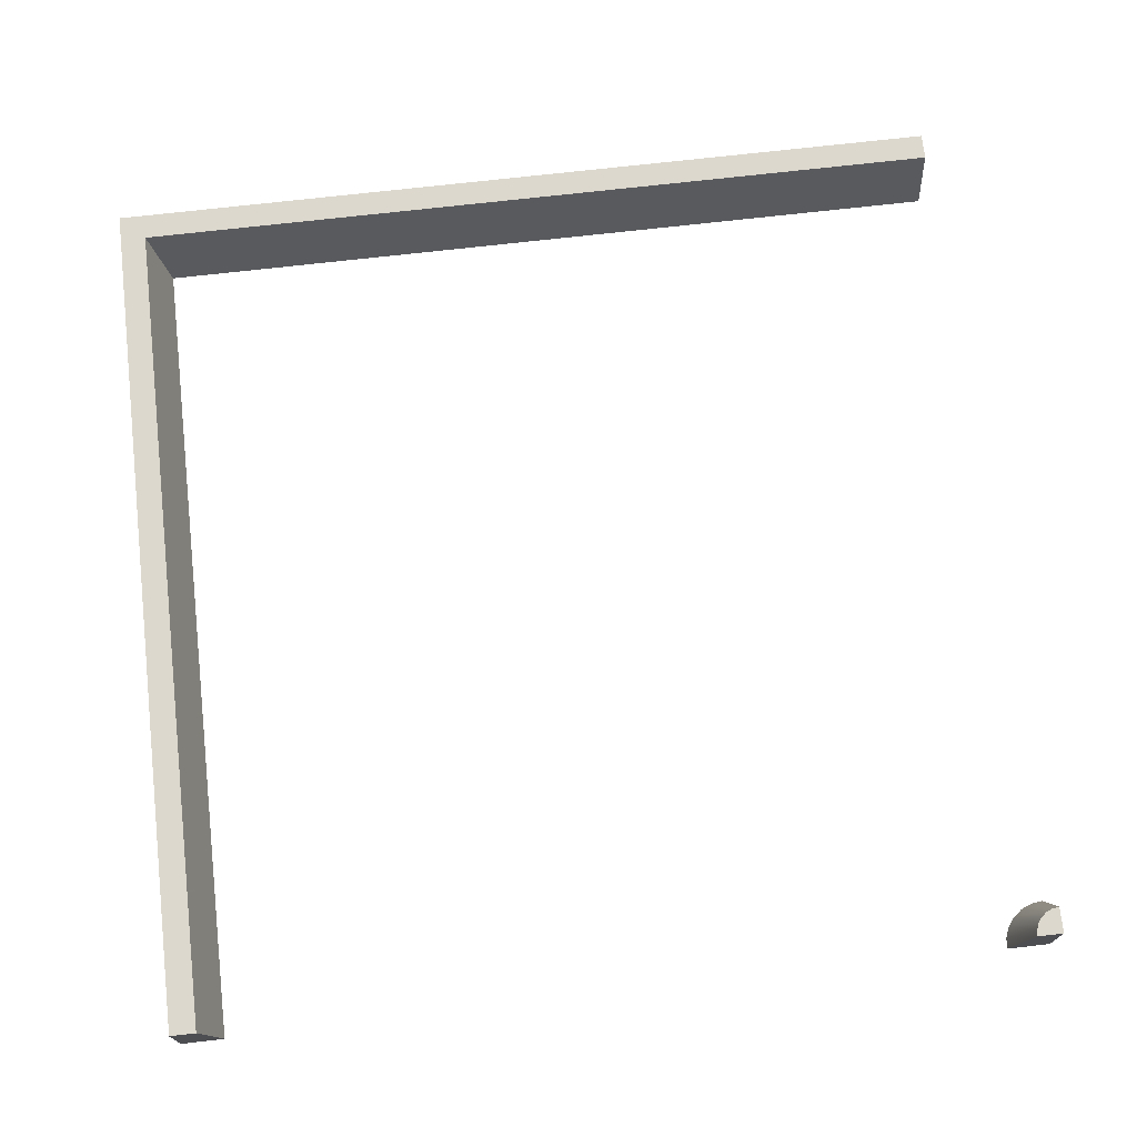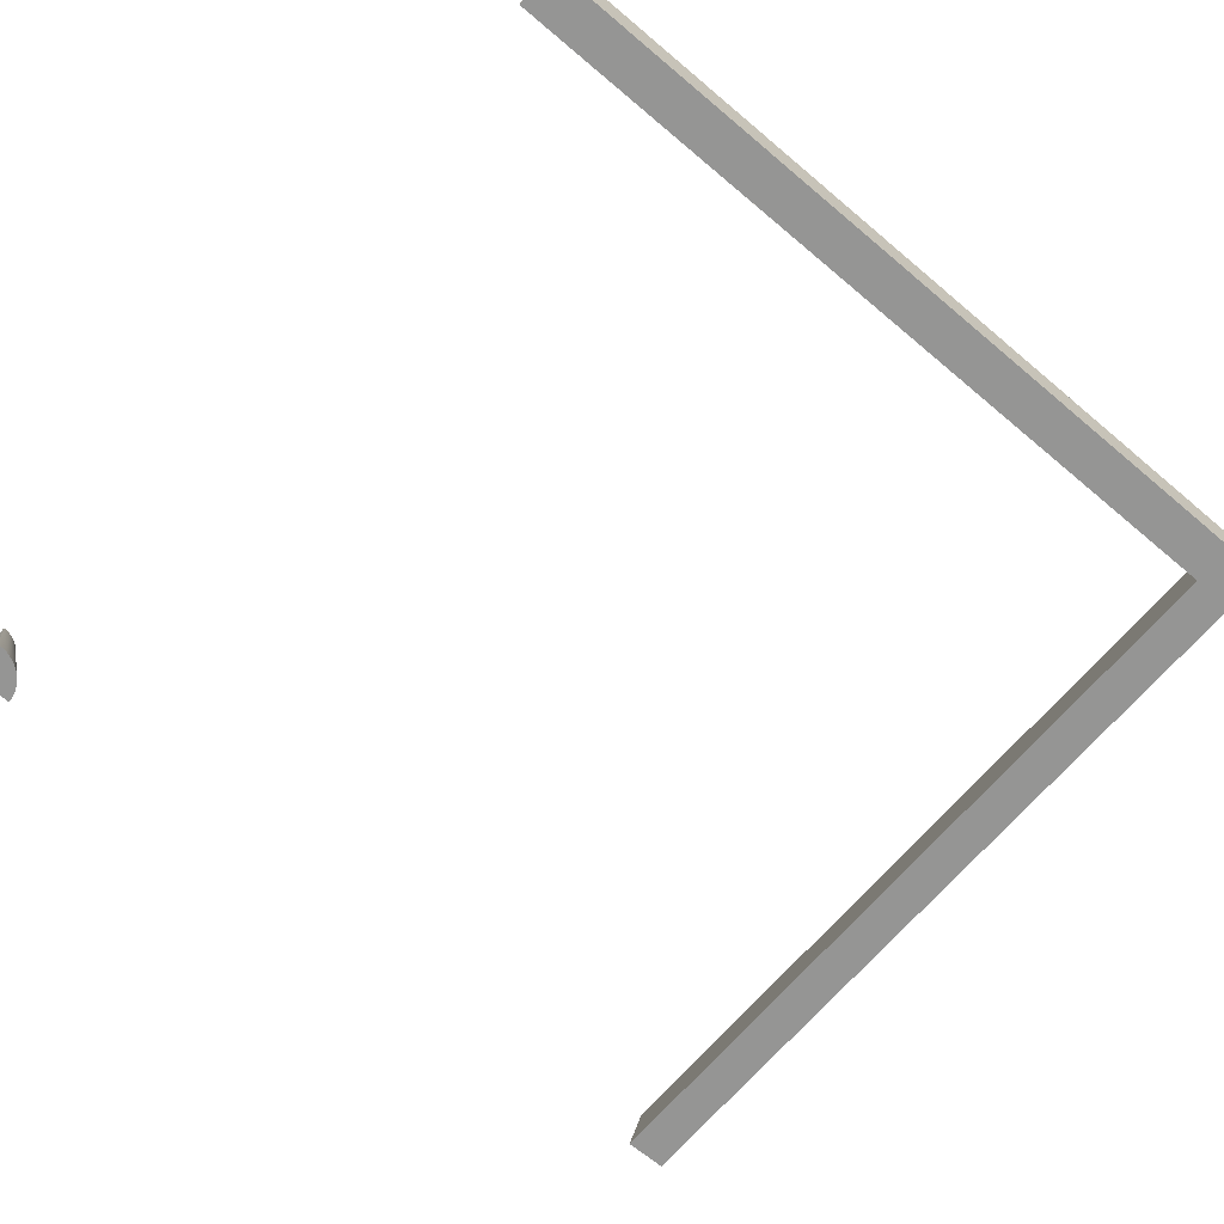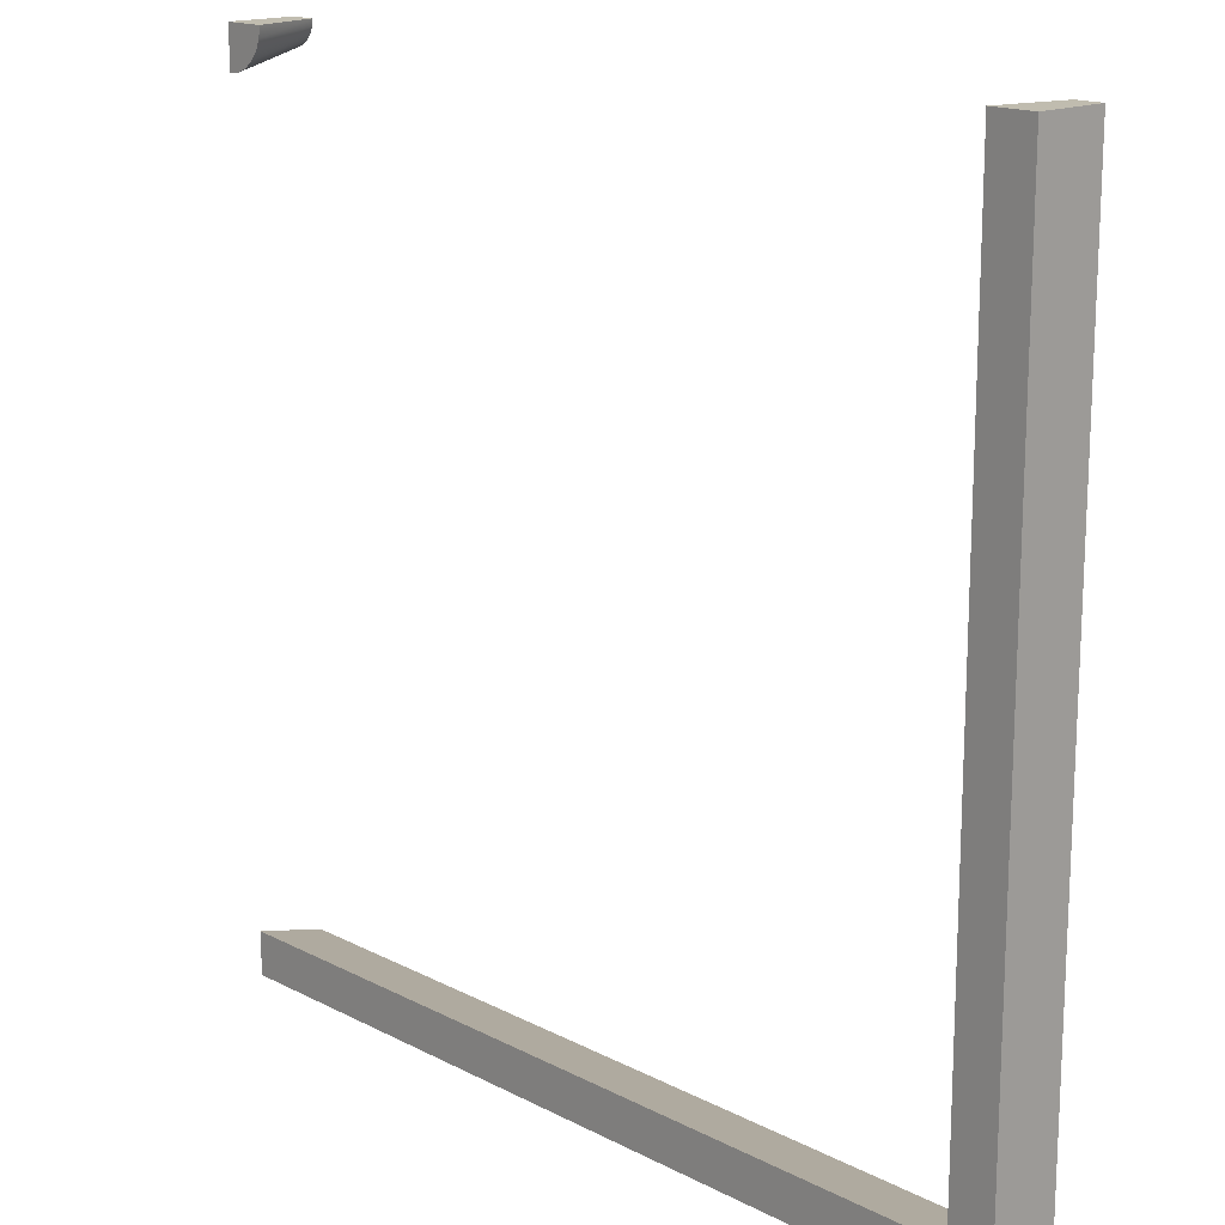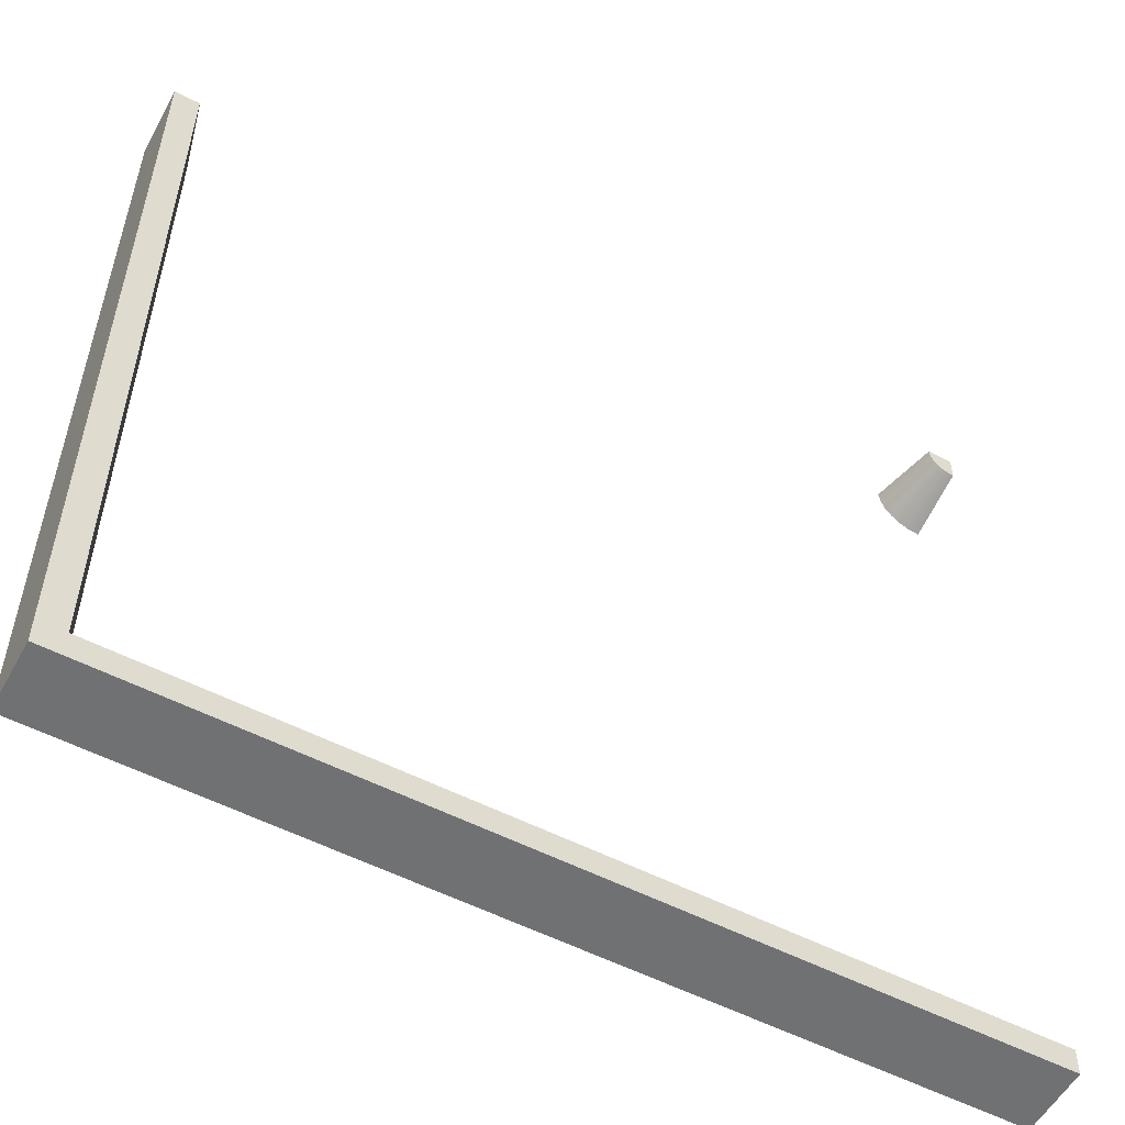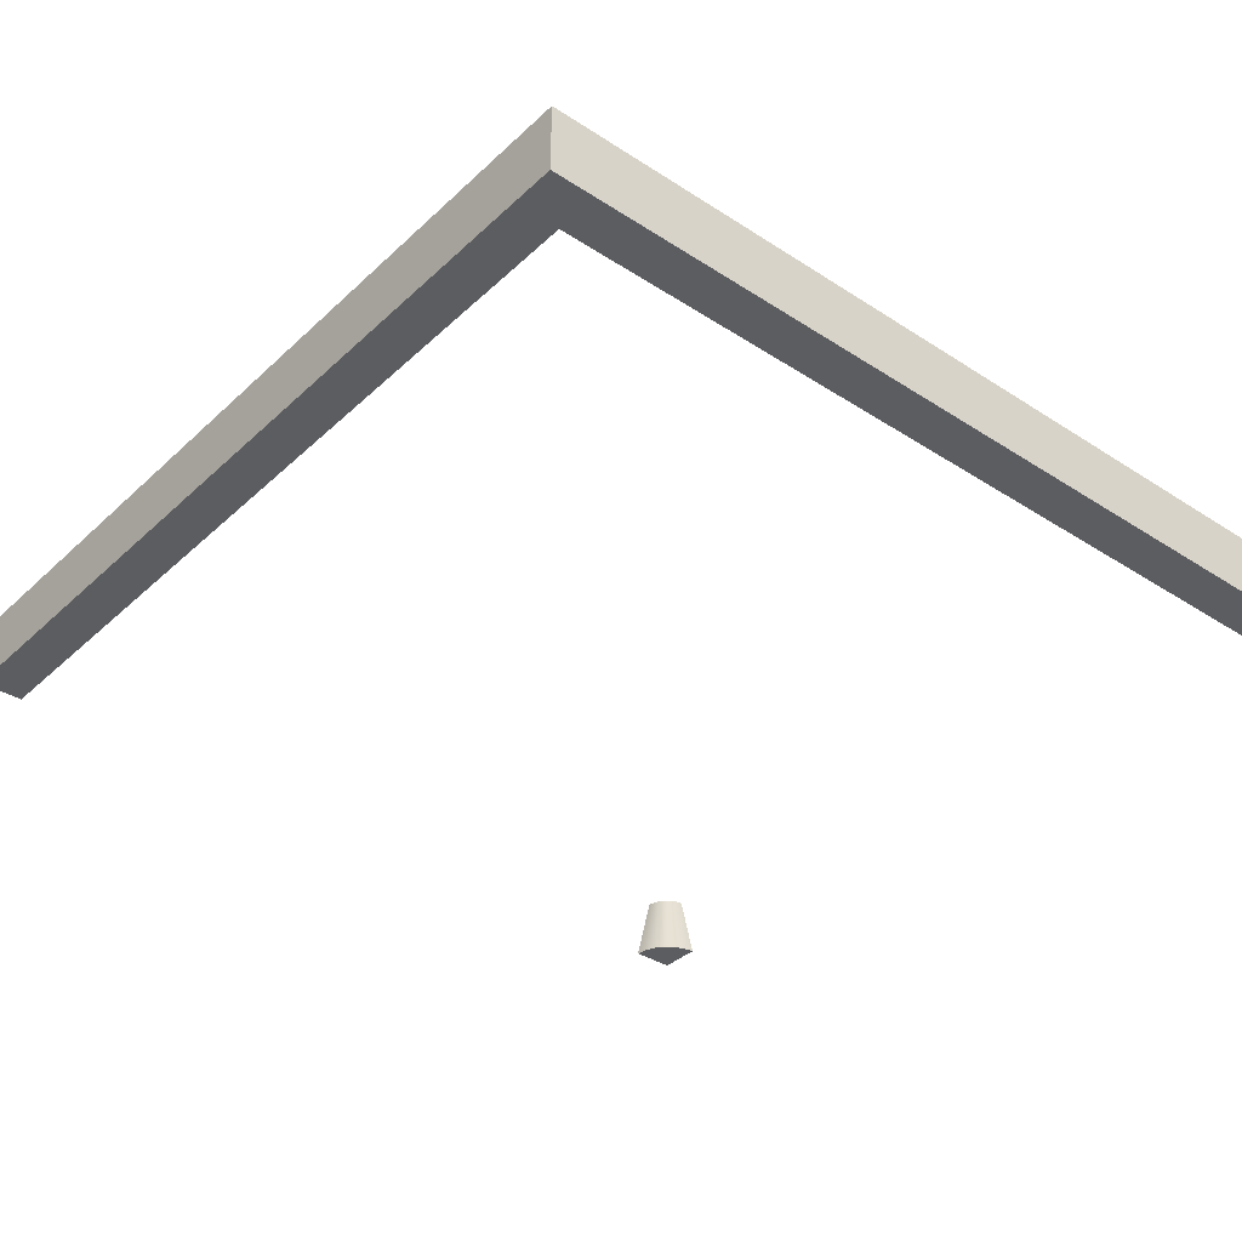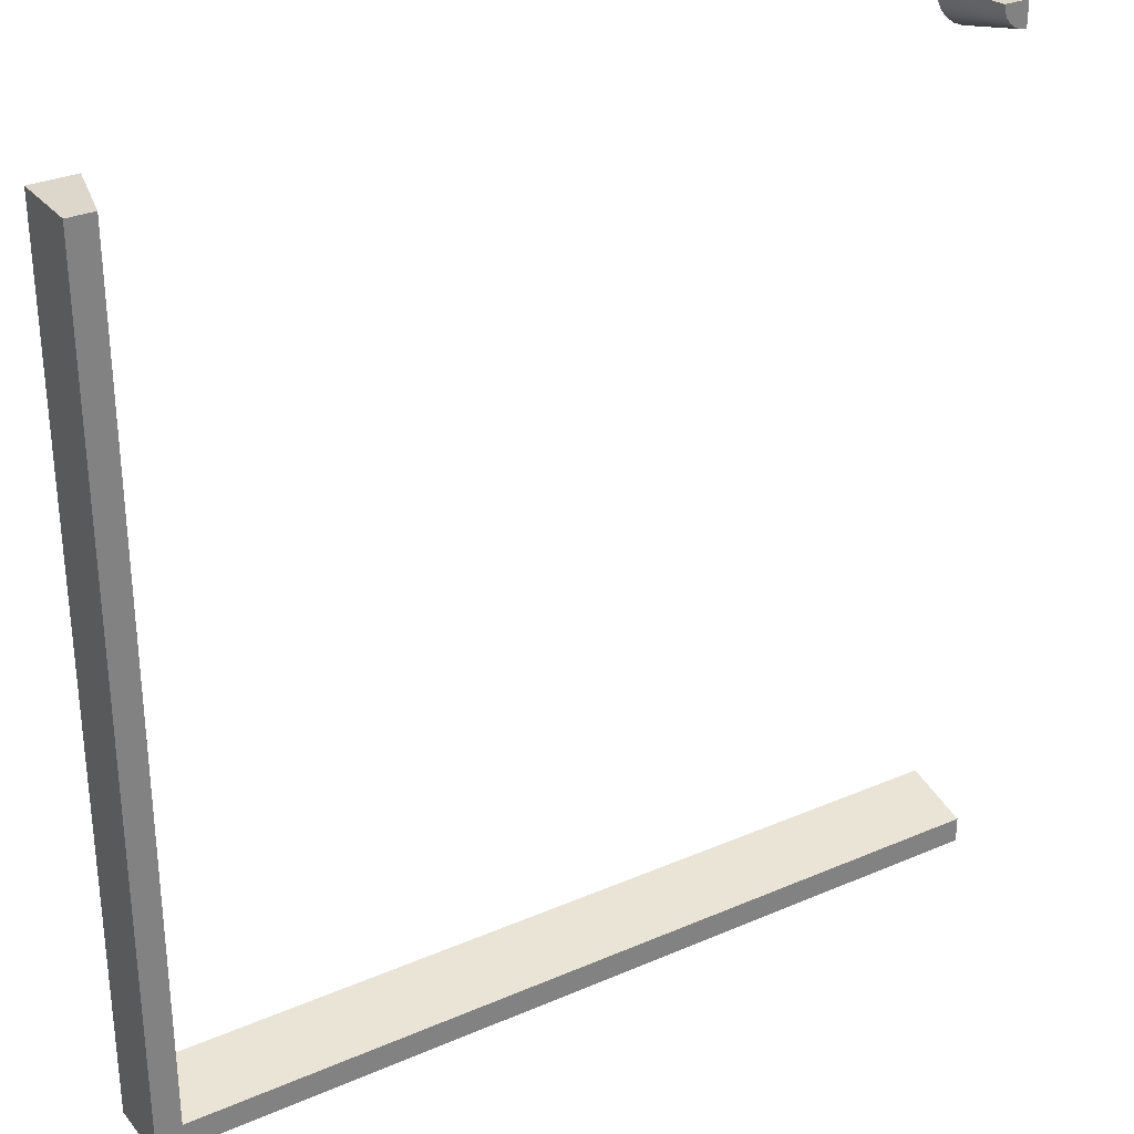
<metadata>
{"format":"obj","ext":"obj","renderer":"f3d","projection":"perspective","resolution":1024,"background":"white","views":[{"elev":72.4,"azim":-96.5,"up":"+Y"},{"elev":-67.4,"azim":49.8,"up":"+Y"},{"elev":16.3,"azim":46.5,"up":"+Z"},{"elev":-55.1,"azim":151.5,"up":"+Z"},{"elev":-36.4,"azim":139.9,"up":"+Y"},{"elev":30.6,"azim":148.1,"up":"+Z"}]}
</metadata>
<code>
o road_bendSquareBarrier
v -4 0 -3.6
v -4 0.64 -4
v -4 0 -4
v -4 0.64 -3.76
v 4 0.64 4
v 4 0 -4
v 4 0.64 -4
v 4 -0 4
v 3.6 -0 4
v 3.6 0 -3.6
v 3.76 0.64 -3.76
v 3.76 0.64 4
v -3.88 0.64 3.792
v -3.717 -0 3.717
v -3.8 -0 3.654
v -3.83 0.64 3.83
v -3.768 0.64 3.938
v -3.654 -0 3.8
v -3.792 0.64 3.88
v -3.614 -0 3.896
v -4 0.64 3.76
v -3.896 -0 3.614
v -4 -0 3.6
v -3.938 0.64 3.768
v -4 -0 4
v -4 0.64 4
v -3.76 0.64 4
v -3.6 -0 4
f 1 2 3
f 2 1 4
f 5 6 7
f 6 5 8
f 9 10 8
f 10 6 8
f 6 10 3
f 3 10 1
f 2 6 3
f 6 2 7
f 7 11 5
f 11 7 2
f 11 2 4
f 12 5 11
f 10 12 11
f 12 10 9
f 5 9 8
f 9 5 12
f 10 4 1
f 4 10 11
f 13 14 15
f 16 14 13
f 17 18 19
f 17 20 18
f 21 22 23
f 24 22 21
f 25 21 23
f 21 25 26
f 17 26 27
f 26 17 19
f 26 19 16
f 26 16 13
f 26 13 24
f 26 24 21
f 28 20 27
f 27 20 17
f 24 15 22
f 13 15 24
f 27 25 28
f 25 27 26
f 25 20 28
f 20 25 18
f 18 25 14
f 14 25 15
f 15 25 22
f 22 25 23
f 19 18 14
f 19 14 16

</code>
